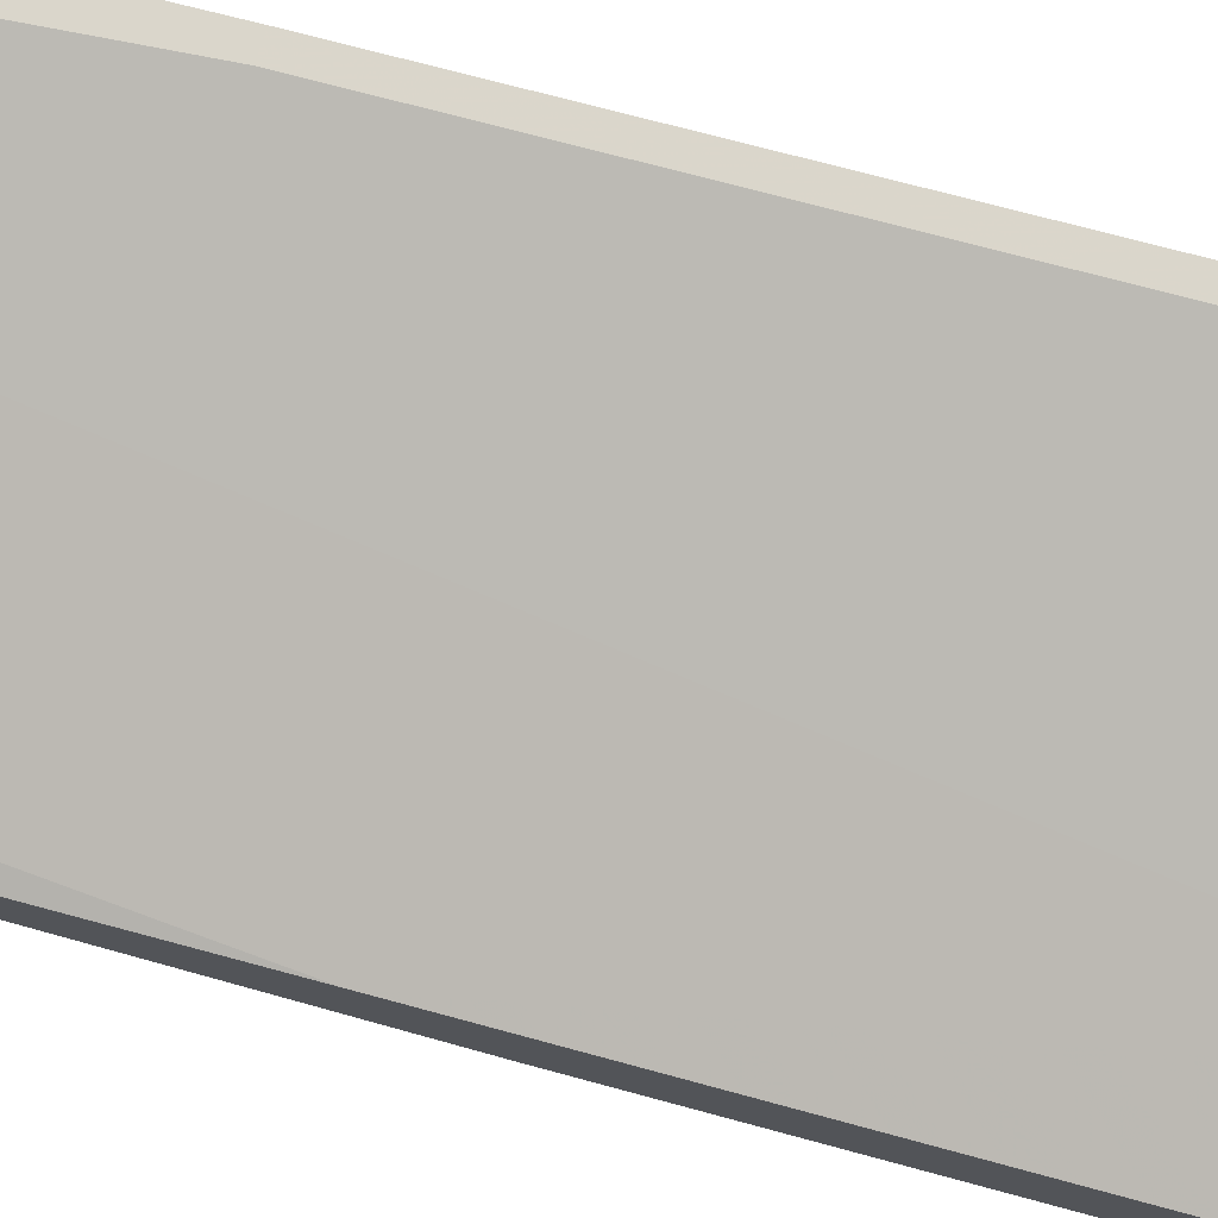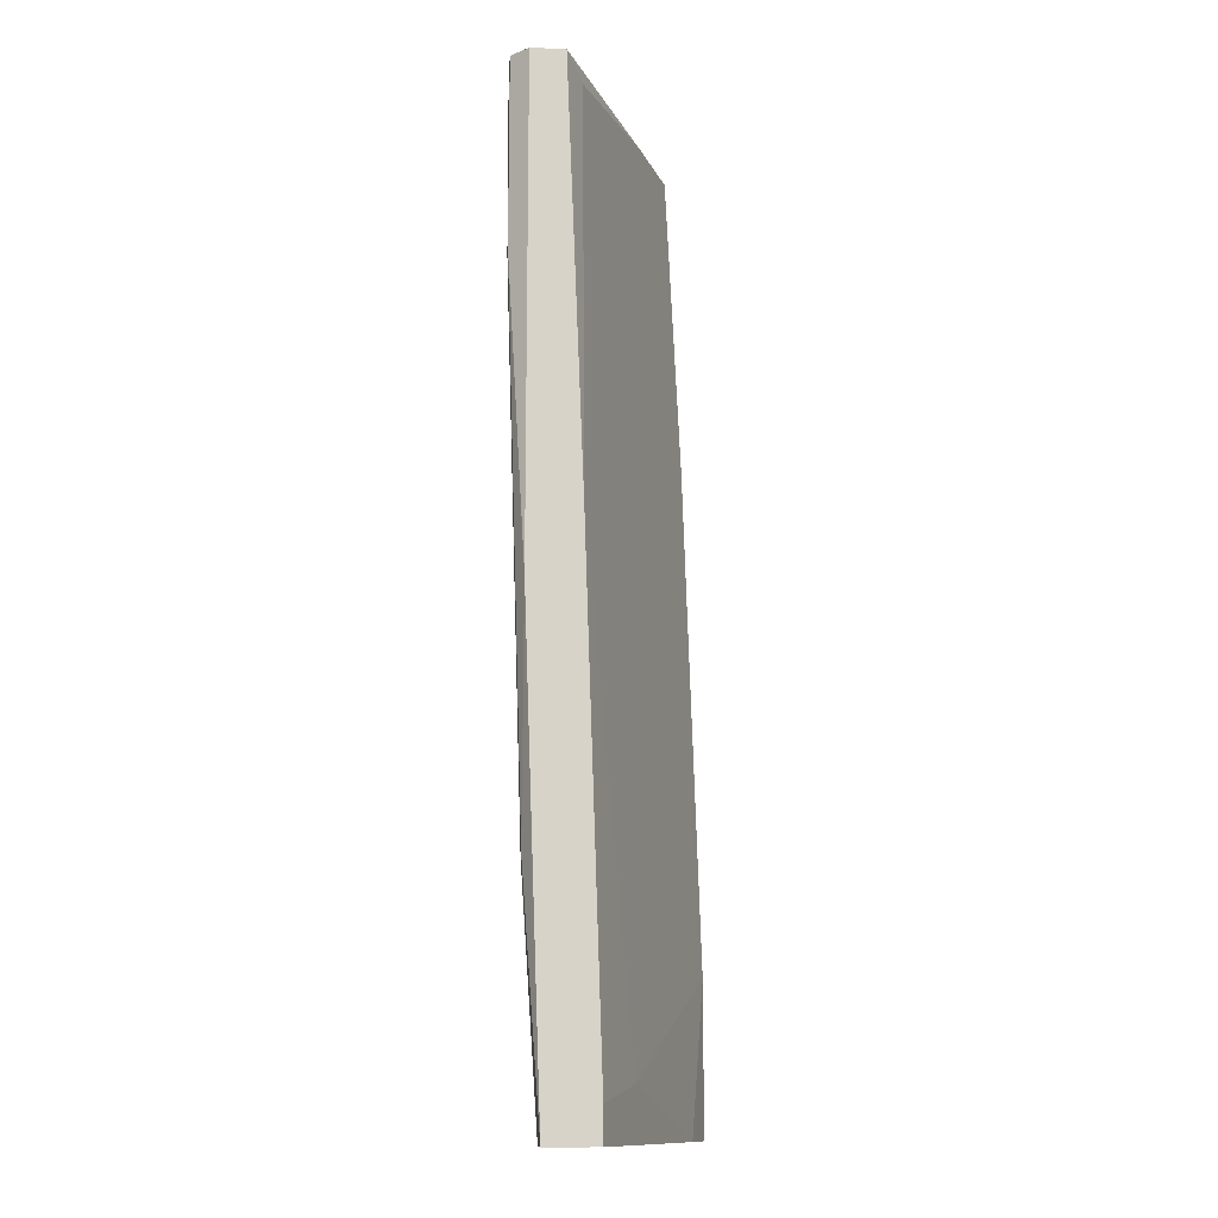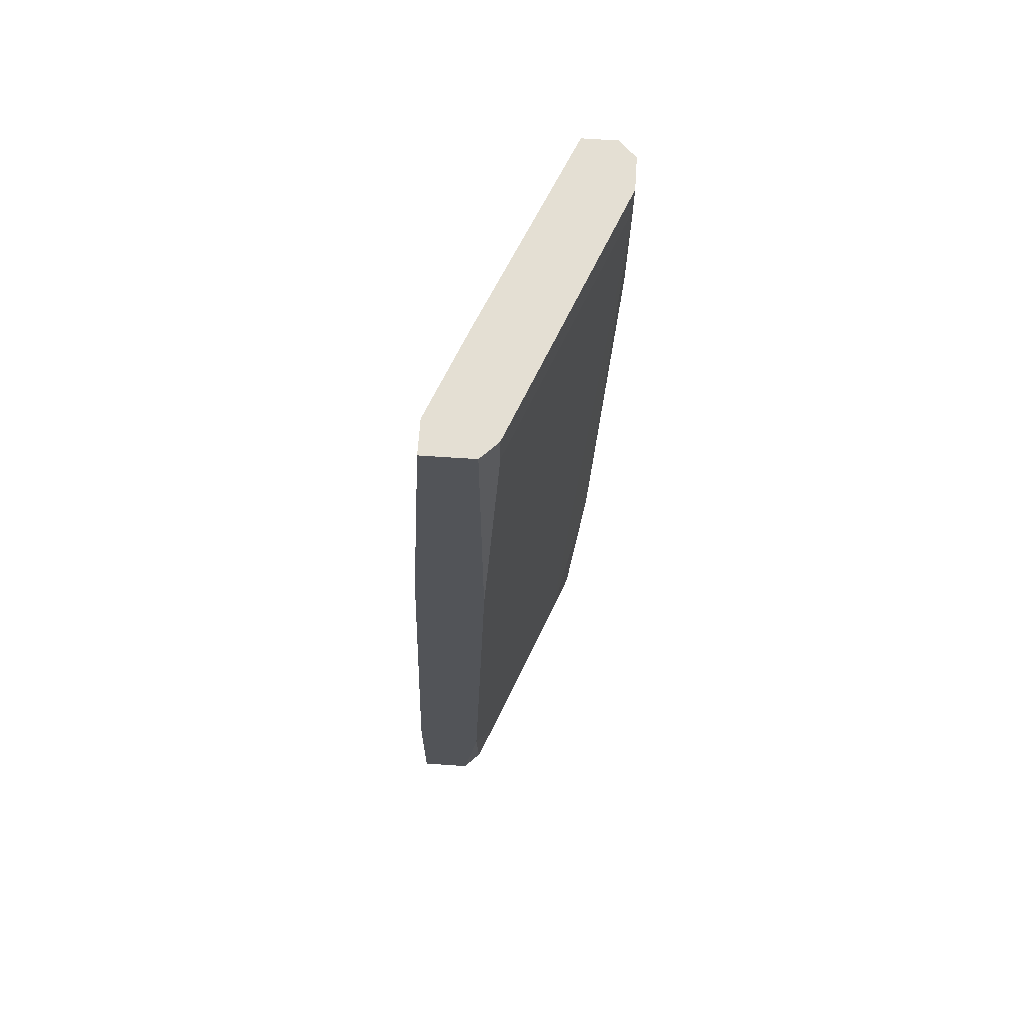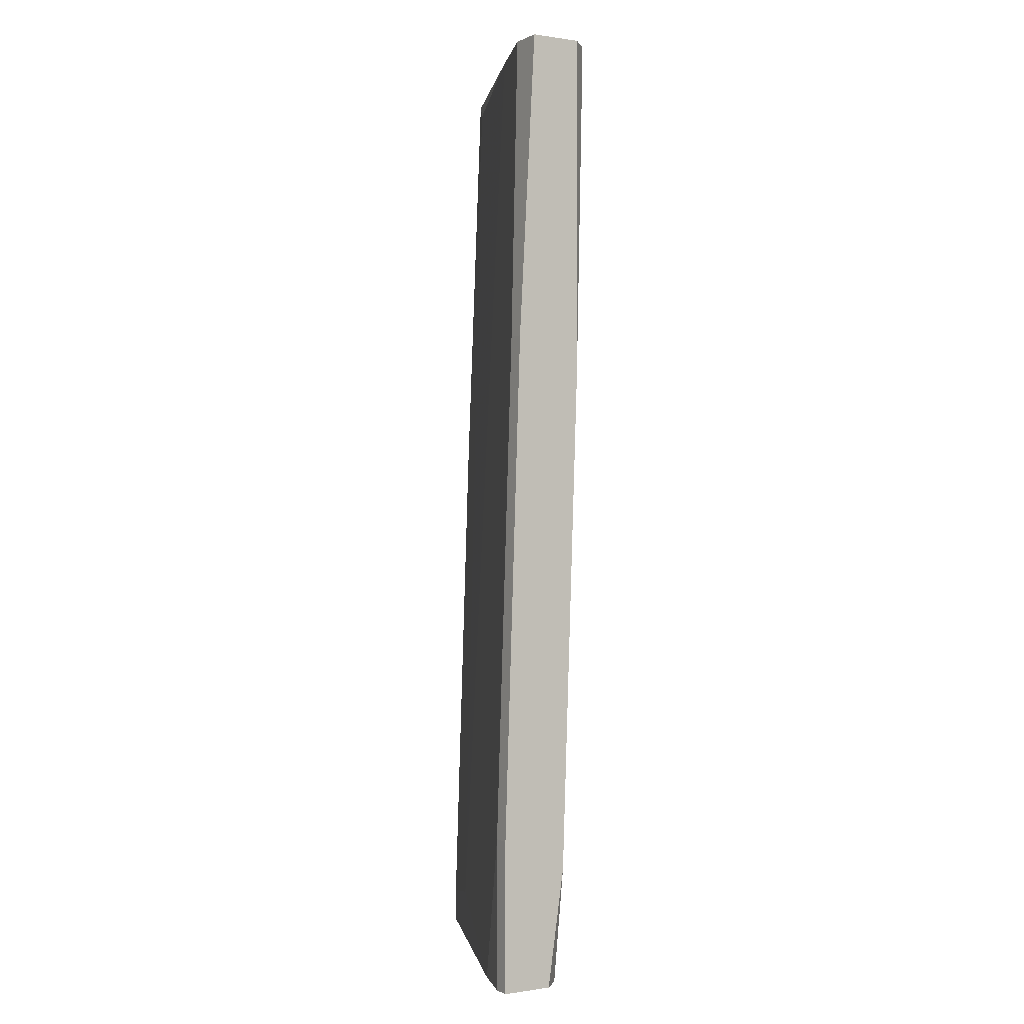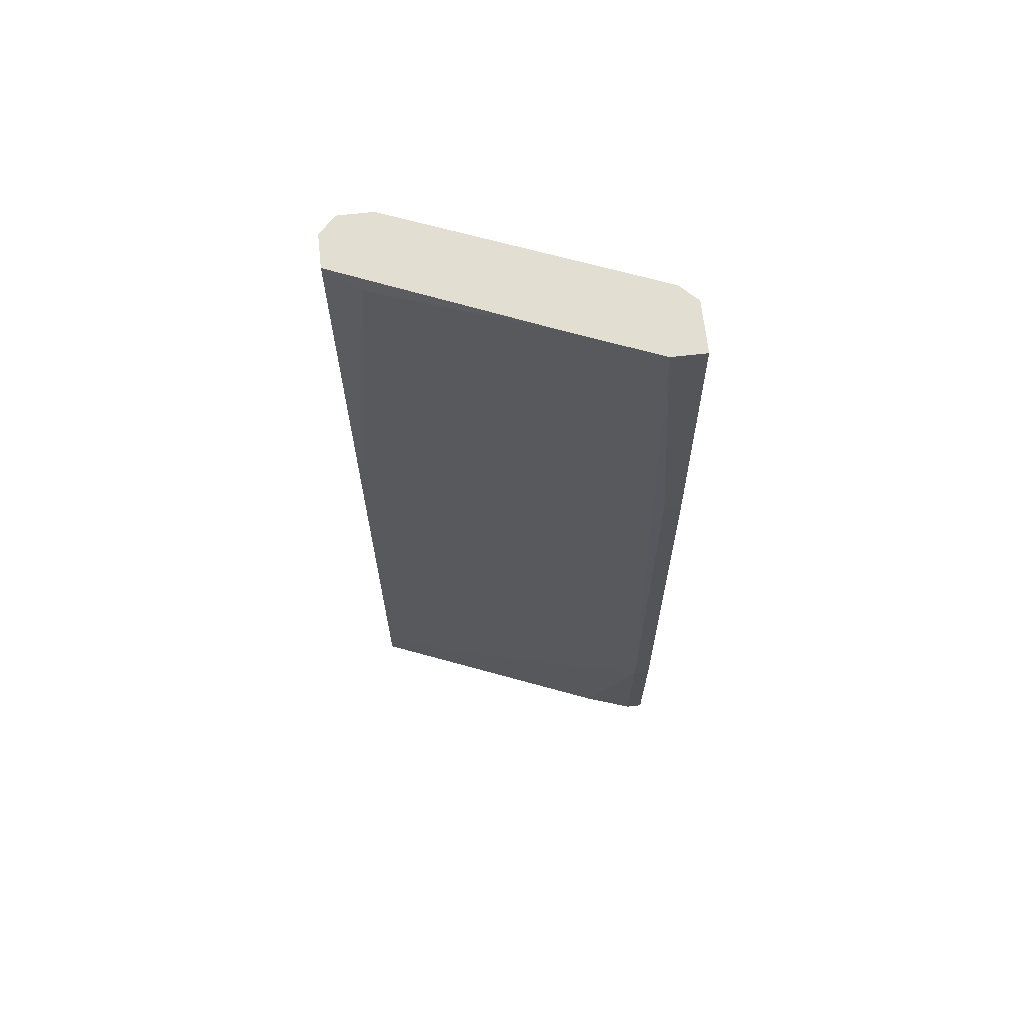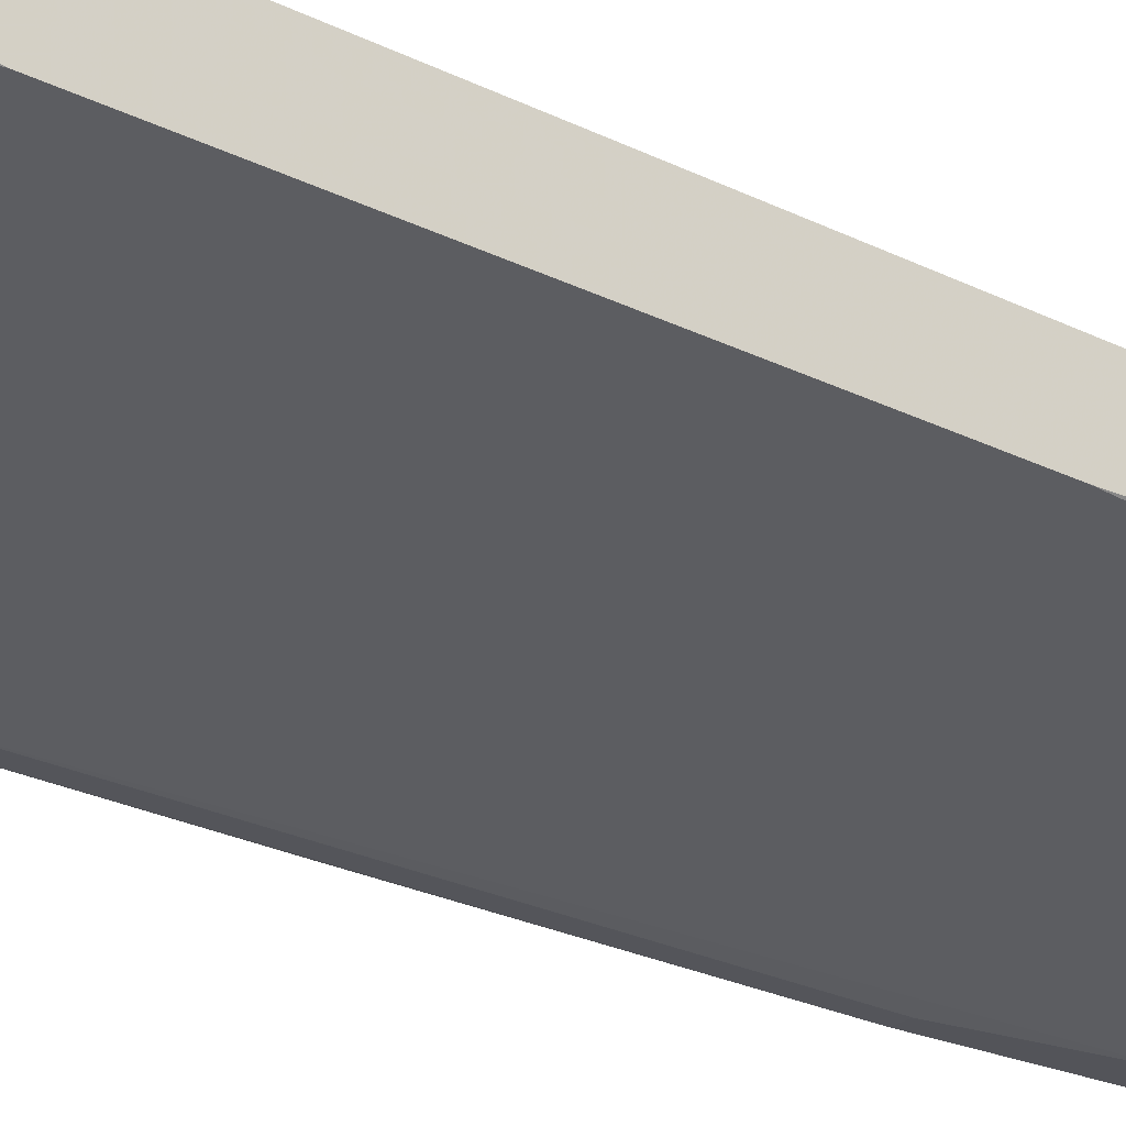
<metadata>
{"format":"obj","ext":"obj","renderer":"f3d","projection":"perspective","resolution":1024,"background":"white","views":[{"elev":73.7,"azim":105.6,"up":"+Y"},{"elev":-13.0,"azim":85.6,"up":"+Z"},{"elev":66.8,"azim":-86.1,"up":"+Z"},{"elev":0.0,"azim":-120.3,"up":"+Z"},{"elev":68.0,"azim":173.7,"up":"+Z"},{"elev":-23.8,"azim":-127.3,"up":"+Y"}]}
</metadata>
<code>
v 0.02146 -0.004978 0.03521
v 0.02146 -0.004978 0.03272
v 0.02146 0.0012 0.01295
v 0.02146 -0.002509 -0.03524
v 0.02146 0.002437 -0.03524
v 0.02146 0.002437 -0.02411
v 0.02393 -0.003744 -0.03399
v 0.02516 0.0012 -0.03524
v 0.02887 -0.002509 0.03521
v 0.03752 -0.003744 -0.03152
v 0.03628 -0.008684 -0.03399
v 0.0437 -0.007447 0.004302
v 0.0437 -0.01116 0.03521
v 0.0437 -0.01116 -0.000628
v 0.0437 -0.006212 -0.03276
v 0.0437 -0.006212 -0.03524
v 0.0437 -0.009921 -0.03524
v 0.0437 -0.008684 0.03521
v 0.02022 -3.5e-05 0.03521
v 0.02022 -0.003744 0.03521
v 0.02022 -0.003744 0.01048
v 0.02022 -0.001271 -0.03524
v 0.02022 0.0012 0.01295
v 0.02022 -0.002509 -0.02658
v 0.02022 0.002437 -0.03524
v 0.02022 0.002437 -0.02411
v 0.02269 -3.5e-05 0.03521
v 0.03999 -0.009921 -0.03524
v 0.03999 -0.01239 0.03521
v 0.03999 -0.01239 0.03272
v 0.04247 -0.01116 -0.01793
v 0.04247 -0.01239 0.0216
v 0.04247 -0.01239 0.03521
v 0.04123 -0.007447 0.03396
v 0.04123 -0.01116 -0.01793
v 0.04123 -0.01239 0.0216
f 10 27 9
f 20 18 27
f 16 18 17
f 16 17 25
f 18 20 29
f 20 25 24
f 25 17 28
f 20 27 19
f 25 20 19
f 17 18 13
f 18 29 13
f 28 17 35
f 24 25 22
f 25 28 22
f 29 36 32
f 36 35 32
f 6 27 10
f 16 25 8
f 6 10 8
f 36 29 30
f 29 2 30
f 35 36 30
f 19 27 23
f 25 19 23
f 24 7 11
f 28 35 11
f 30 24 11
f 35 30 11
f 17 13 14
f 13 32 14
f 34 18 12
f 18 16 12
f 10 34 12
f 13 29 33
f 29 32 33
f 32 13 33
f 35 17 31
f 32 35 31
f 17 14 31
f 14 32 31
f 20 24 21
f 2 20 21
f 24 30 21
f 30 2 21
f 29 20 1
f 20 2 1
f 2 29 1
f 7 24 4
f 24 22 4
f 22 28 4
f 11 7 4
f 28 11 4
f 27 6 3
f 6 23 3
f 23 27 3
f 16 8 15
f 8 10 15
f 12 16 15
f 10 12 15
f 25 6 5
f 8 25 5
f 6 8 5
f 6 25 26
f 23 6 26
f 25 23 26
f 18 34 9
f 27 18 9
f 34 10 9

</code>
